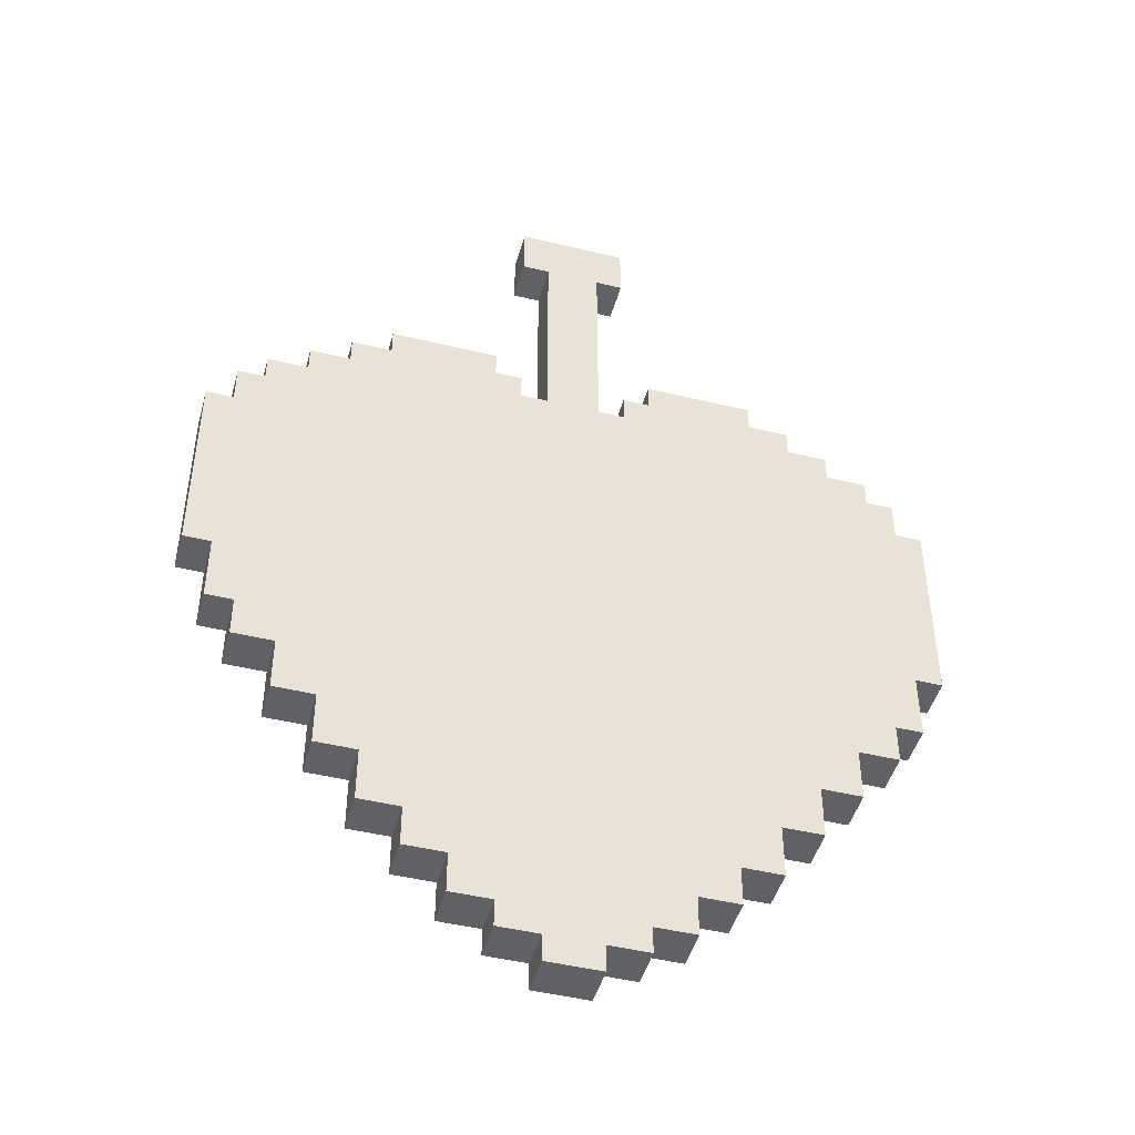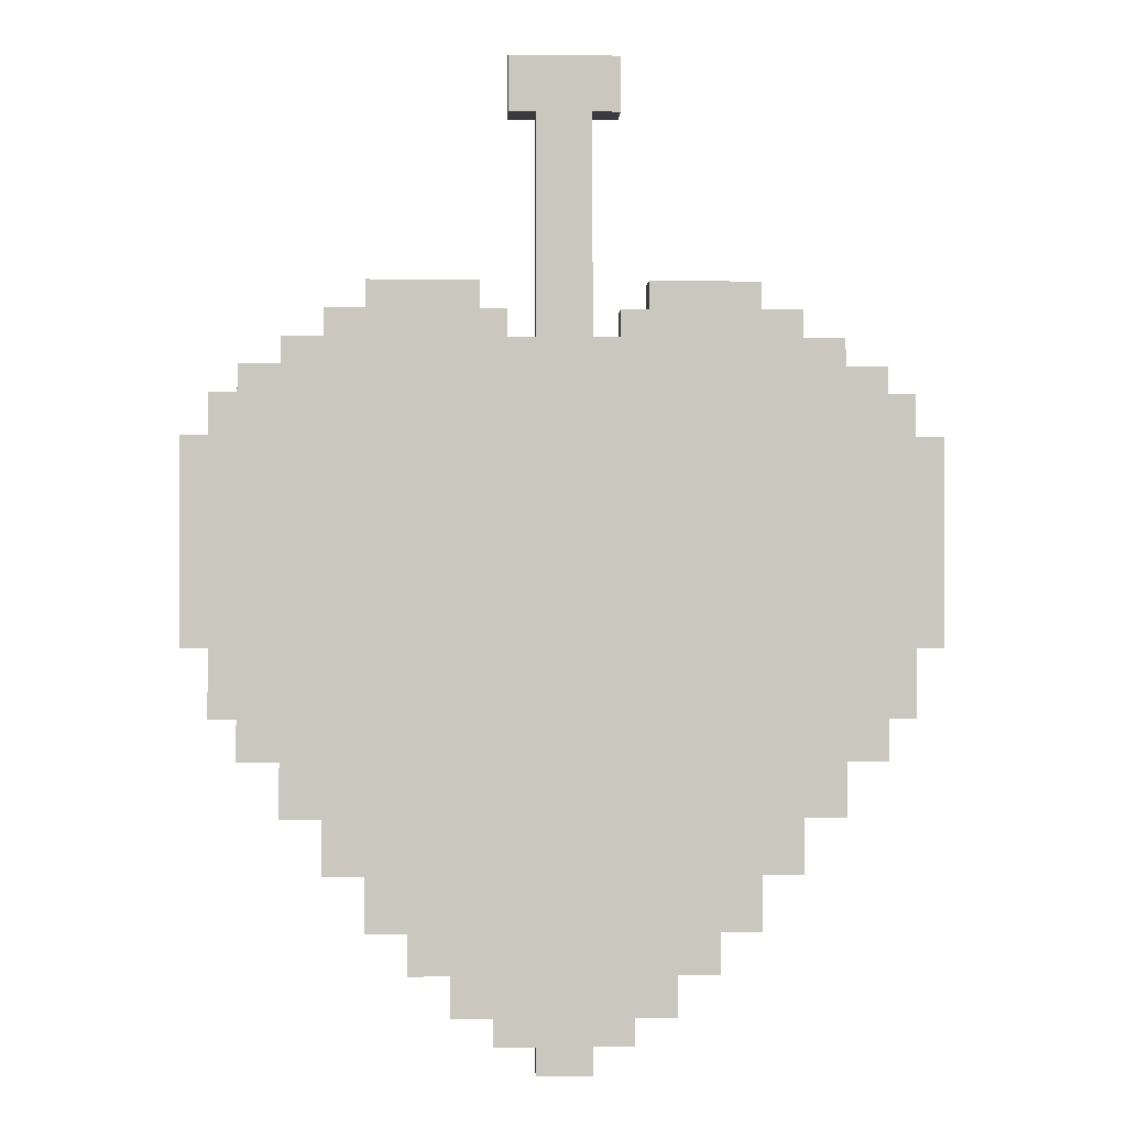
<metadata>
{"format":"obj","ext":"obj","renderer":"f3d","projection":"perspective","resolution":1024,"background":"white","views":[{"elev":-46.4,"azim":-15.5,"up":"+Y"},{"elev":-1.4,"azim":177.5,"up":"+Y"}]}
</metadata>
<code>
g royale_leaf_glider_mesh
v 0.1271 1.144 0.04766
v 0.1271 1.017 0.04766
v 0.06355 1.017 0.04766
v -0.1271 1.144 0.04766
v -0.06355 1.017 0.04766
v -0.1271 1.017 0.04766
v -0.06355 0.8897 0.04766
v 0.06355 0.8897 0.04766
v -0.06355 0.7626 0.04766
v 0.06355 0.7626 0.04766
v -0.06355 0.6355 0.04766
v 0.06355 0.6355 0.04766
v -0.06355 0.5084 0.04766
v 0.06355 0.5084 0.04766
v -3.815e-08 -0.1544 0.04766
v 0.1271 0.5084 0.04766
v 0.1906 0.5719 0.04766
v -0.1271 0.5084 0.04766
v 0.1271 0.5719 0.04766
v -0.1906 0.5719 0.04766
v -0.1271 0.5719 0.04766
v -0.4448 0.5719 0.04766
v -0.4448 0.6355 0.04766
v -0.1906 0.6355 0.04766
v -0.5402 0.5084 0.04766
v -0.6355 0.4448 0.04766
v -0.7308 0.3813 0.04766
v -0.7944 0.286 0.04766
v -0.7944 -0.1906 0.04766
v -0.8579 0.286 0.04766
v -0.8579 -0.1906 0.04766
v -0.6355 0.5084 0.04766
v -0.5402 0.5719 0.04766
v -0.7308 0.4448 0.04766
v -0.7944 0.3813 0.04766
v -0.7308 -0.3495 0.04766
v -0.6355 -0.4448 0.04766
v -0.5402 -0.5719 0.04766
v -0.4448 -0.699 0.04766
v -0.3495 -0.8261 0.04766
v -0.2542 -0.9215 0.04766
v -0.1589 -1.017 0.04766
v -0.06355 -1.08 0.04766
v 0.06355 -1.08 0.04766
v -0.06355 -1.144 0.04766
v 0.06355 -1.144 0.04766
v -0.7308 -0.4448 0.04766
v -0.6355 -0.5719 0.04766
v -0.5402 -0.699 0.04766
v -0.4448 -0.8261 0.04766
v -0.3495 -0.9215 0.04766
v -0.2542 -1.017 0.04766
v -0.1589 -1.08 0.04766
v 0.1589 -1.017 0.04766
v 0.1589 -1.08 0.04766
v 0.2542 -0.9215 0.04766
v 0.2542 -1.017 0.04766
v 0.3495 -0.8261 0.04766
v 0.3495 -0.9215 0.04766
v 0.4448 -0.699 0.04766
v 0.4448 -0.8261 0.04766
v 0.5402 -0.5719 0.04766
v 0.5402 -0.699 0.04766
v 0.6355 -0.4448 0.04766
v 0.6355 -0.5719 0.04766
v 0.7308 -0.3495 0.04766
v 0.7308 -0.4448 0.04766
v 0.7944 -0.1906 0.04766
v 0.7944 0.286 0.04766
v 0.8579 -0.1906 0.04766
v 0.8579 0.286 0.04766
v 0.7944 -0.3495 0.04766
v 0.7944 0.3813 0.04766
v 0.7308 0.3813 0.04766
v 0.6355 0.4448 0.04766
v 0.7308 0.4448 0.04766
v 0.5402 0.5084 0.04766
v 0.6355 0.5084 0.04766
v 0.4448 0.5719 0.04766
v 0.5402 0.5719 0.04766
v 0.1906 0.6355 0.04766
v 0.4448 0.6355 0.04766
v -0.7944 -0.3495 0.04766
v 0.1271 1.144 -0.04766
v 0.06355 1.017 -0.04766
v 0.1271 1.017 -0.04766
v -0.1271 1.144 -0.04766
v -0.06355 1.017 -0.04766
v -0.1271 1.017 -0.04766
v 0.06355 0.8897 -0.04766
v -0.06355 0.8897 -0.04766
v 0.06355 0.7626 -0.04766
v -0.06355 0.7626 -0.04766
v 0.06355 0.6355 -0.04766
v -0.06355 0.6355 -0.04766
v 0.06355 0.5084 -0.04766
v -0.06355 0.5084 -0.04766
v 1.907e-07 -0.1544 -0.04766
v 0.1271 0.5084 -0.04766
v 0.1906 0.5719 -0.04766
v -0.1271 0.5084 -0.04766
v 0.1271 0.5719 -0.04766
v -0.1906 0.5719 -0.04766
v -0.1271 0.5719 -0.04766
v -0.4448 0.5719 -0.04766
v -0.4448 0.6355 -0.04766
v -0.1906 0.6355 -0.04766
v -0.5402 0.5084 -0.04766
v -0.6355 0.4448 -0.04766
v -0.7308 0.3813 -0.04766
v -0.7944 0.286 -0.04766
v -0.7944 -0.1906 -0.04766
v -0.8579 0.286 -0.04766
v -0.8579 -0.1906 -0.04766
v -0.6355 0.5084 -0.04766
v -0.5402 0.5719 -0.04766
v -0.7308 0.4448 -0.04766
v -0.7944 0.3813 -0.04766
v -0.7308 -0.3495 -0.04766
v -0.6355 -0.4448 -0.04766
v -0.5402 -0.5719 -0.04766
v -0.4448 -0.699 -0.04766
v -0.3495 -0.8261 -0.04766
v -0.2542 -0.9215 -0.04766
v -0.1589 -1.017 -0.04766
v -0.06355 -1.08 -0.04766
v 0.06355 -1.08 -0.04766
v -0.06355 -1.144 -0.04766
v 0.06355 -1.144 -0.04766
v -0.7308 -0.4448 -0.04766
v -0.6355 -0.5719 -0.04766
v -0.5402 -0.699 -0.04766
v -0.4448 -0.8261 -0.04766
v -0.3495 -0.9215 -0.04766
v -0.2542 -1.017 -0.04766
v -0.1589 -1.08 -0.04766
v 0.1589 -1.017 -0.04766
v 0.1589 -1.08 -0.04766
v 0.2542 -0.9215 -0.04766
v 0.2542 -1.017 -0.04766
v 0.3495 -0.8261 -0.04766
v 0.3495 -0.9215 -0.04766
v 0.4448 -0.699 -0.04766
v 0.4448 -0.8261 -0.04766
v 0.5402 -0.5719 -0.04766
v 0.5402 -0.699 -0.04766
v 0.6355 -0.4448 -0.04766
v 0.6355 -0.5719 -0.04766
v 0.7308 -0.3495 -0.04766
v 0.7308 -0.4448 -0.04766
v 0.7944 -0.1906 -0.04766
v 0.7944 0.286 -0.04766
v 0.8579 -0.1906 -0.04766
v 0.8579 0.286 -0.04766
v 0.7944 -0.3495 -0.04766
v 0.7944 0.3813 -0.04766
v 0.7308 0.3813 -0.04766
v 0.6355 0.4448 -0.04766
v 0.7308 0.4448 -0.04766
v 0.5402 0.5084 -0.04766
v 0.6355 0.5084 -0.04766
v 0.4448 0.5719 -0.04766
v 0.5402 0.5719 -0.04766
v 0.1906 0.6355 -0.04766
v 0.4448 0.6355 -0.04766
v -0.7944 -0.3495 -0.04766
v 0.06355 -1.144 0.04766
v 0.06355 -1.08 -0.04766
v 0.06355 -1.144 -0.04766
v 0.06355 -1.08 0.04766
v 0.1589 -1.08 0.04766
v 0.1589 -1.017 -0.04766
v 0.1589 -1.08 -0.04766
v 0.1589 -1.017 0.04766
v 0.2542 -1.017 0.04766
v 0.2542 -0.9215 -0.04766
v 0.2542 -1.017 -0.04766
v 0.2542 -0.9215 0.04766
v 0.3495 -0.9215 0.04766
v 0.3495 -0.8261 -0.04766
v 0.3495 -0.9215 -0.04766
v 0.3495 -0.8261 0.04766
v 0.4448 -0.8261 0.04766
v 0.4448 -0.699 -0.04766
v 0.4448 -0.8261 -0.04766
v 0.4448 -0.699 0.04766
v 0.5402 -0.699 0.04766
v 0.5402 -0.5719 -0.04766
v 0.5402 -0.699 -0.04766
v 0.5402 -0.5719 0.04766
v 0.6355 -0.5719 0.04766
v 0.6355 -0.4448 -0.04766
v 0.6355 -0.5719 -0.04766
v 0.6355 -0.4448 0.04766
v 0.7308 -0.4448 0.04766
v 0.7308 -0.3495 -0.04766
v 0.7308 -0.4448 -0.04766
v 0.7308 -0.3495 0.04766
v 0.7944 -0.3495 0.04766
v 0.7944 -0.1906 -0.04766
v 0.7944 -0.3495 -0.04766
v 0.7944 -0.1906 0.04766
v 0.8579 -0.1906 0.04766
v 0.8579 0.286 -0.04766
v 0.8579 -0.1906 -0.04766
v 0.8579 0.286 0.04766
v 0.7944 0.286 0.04766
v 0.7944 0.3813 -0.04766
v 0.7944 0.286 -0.04766
v 0.7944 0.3813 0.04766
v 0.7308 0.3813 0.04766
v 0.7308 0.4448 -0.04766
v 0.7308 0.3813 -0.04766
v 0.7308 0.4448 0.04766
v 0.6355 0.4448 0.04766
v 0.6355 0.5084 -0.04766
v 0.6355 0.4448 -0.04766
v 0.6355 0.5084 0.04766
v 0.5402 0.5084 0.04766
v 0.5402 0.5719 -0.04766
v 0.5402 0.5084 -0.04766
v 0.5402 0.5719 0.04766
v 0.4448 0.5719 0.04766
v 0.4448 0.6355 -0.04766
v 0.4448 0.5719 -0.04766
v 0.4448 0.6355 0.04766
v 0.06355 -1.08 0.04766
v 0.1589 -1.08 -0.04766
v 0.06355 -1.08 -0.04766
v 0.1589 -1.08 0.04766
v 0.1589 -1.017 0.04766
v 0.2542 -1.017 -0.04766
v 0.1589 -1.017 -0.04766
v 0.2542 -1.017 0.04766
v 0.2542 -0.9215 0.04766
v 0.3495 -0.9215 -0.04766
v 0.2542 -0.9215 -0.04766
v 0.3495 -0.9215 0.04766
v 0.3495 -0.8261 0.04766
v 0.4448 -0.8261 -0.04766
v 0.3495 -0.8261 -0.04766
v 0.4448 -0.8261 0.04766
v 0.4448 -0.699 0.04766
v 0.5402 -0.699 -0.04766
v 0.4448 -0.699 -0.04766
v 0.5402 -0.699 0.04766
v 0.5402 -0.5719 0.04766
v 0.6355 -0.5719 -0.04766
v 0.5402 -0.5719 -0.04766
v 0.6355 -0.5719 0.04766
v 0.6355 -0.4448 0.04766
v 0.7308 -0.4448 -0.04766
v 0.6355 -0.4448 -0.04766
v 0.7308 -0.4448 0.04766
v 0.7308 -0.3495 0.04766
v 0.7944 -0.3495 -0.04766
v 0.7308 -0.3495 -0.04766
v 0.7944 -0.3495 0.04766
v 0.7944 -0.1906 0.04766
v 0.8579 -0.1906 -0.04766
v 0.7944 -0.1906 -0.04766
v 0.8579 -0.1906 0.04766
v 0.1906 0.6355 0.04766
v 0.1906 0.5719 -0.04766
v 0.1906 0.6355 -0.04766
v 0.1906 0.5719 0.04766
v 0.1271 0.5719 0.04766
v 0.1271 0.5084 -0.04766
v 0.1271 0.5719 -0.04766
v 0.1271 0.5084 0.04766
v 0.8579 0.286 0.04766
v 0.7944 0.286 -0.04766
v 0.8579 0.286 -0.04766
v 0.7944 0.286 0.04766
v 0.7944 0.3813 0.04766
v 0.7308 0.3813 -0.04766
v 0.7944 0.3813 -0.04766
v 0.7308 0.3813 0.04766
v 0.7308 0.4448 0.04766
v 0.6355 0.4448 -0.04766
v 0.7308 0.4448 -0.04766
v 0.6355 0.4448 0.04766
v 0.6355 0.5084 0.04766
v 0.5402 0.5084 -0.04766
v 0.6355 0.5084 -0.04766
v 0.5402 0.5084 0.04766
v 0.5402 0.5719 0.04766
v 0.4448 0.5719 -0.04766
v 0.5402 0.5719 -0.04766
v 0.4448 0.5719 0.04766
v 0.4448 0.6355 0.04766
v 0.1906 0.6355 -0.04766
v 0.4448 0.6355 -0.04766
v 0.1906 0.6355 0.04766
v 0.1906 0.5719 0.04766
v 0.1271 0.5719 -0.04766
v 0.1906 0.5719 -0.04766
v 0.1271 0.5719 0.04766
v 0.1271 0.5084 0.04766
v 0.06355 0.5084 -0.04766
v 0.1271 0.5084 -0.04766
v 0.06355 0.5084 0.04766
v 0.06355 0.6355 0.04766
v 0.06355 0.7626 -0.04766
v 0.06355 0.6355 -0.04766
v 0.06355 0.7626 0.04766
v 0.06355 0.8897 -0.04766
v 0.06355 0.8897 0.04766
v 0.06355 1.017 -0.04766
v 0.06355 1.017 0.04766
v 0.06355 0.5084 0.04766
v 0.06355 0.5084 -0.04766
v 0.06355 1.017 0.04766
v 0.1271 1.017 -0.04766
v 0.06355 1.017 -0.04766
v 0.1271 1.017 0.04766
v 0.1271 1.017 0.04766
v 0.1271 1.144 -0.04766
v 0.1271 1.017 -0.04766
v 0.1271 1.144 0.04766
v -0.06355 -1.144 0.04766
v -0.06355 -1.08 -0.04766
v -0.06355 -1.08 0.04766
v -0.06355 -1.144 -0.04766
v -0.1589 -1.08 0.04766
v -0.1589 -1.017 -0.04766
v -0.1589 -1.017 0.04766
v -0.1589 -1.08 -0.04766
v -0.2542 -1.017 0.04766
v -0.2542 -0.9215 -0.04766
v -0.2542 -0.9215 0.04766
v -0.2542 -1.017 -0.04766
v -0.3495 -0.9215 0.04766
v -0.3495 -0.8261 -0.04766
v -0.3495 -0.8261 0.04766
v -0.3495 -0.9215 -0.04766
v -0.4448 -0.8261 0.04766
v -0.4448 -0.699 -0.04766
v -0.4448 -0.699 0.04766
v -0.4448 -0.8261 -0.04766
v -0.5402 -0.699 0.04766
v -0.5402 -0.5719 -0.04766
v -0.5402 -0.5719 0.04766
v -0.5402 -0.699 -0.04766
v -0.6355 -0.5719 0.04766
v -0.6355 -0.4448 -0.04766
v -0.6355 -0.4448 0.04766
v -0.6355 -0.5719 -0.04766
v -0.7308 -0.4448 0.04766
v -0.7308 -0.3495 -0.04766
v -0.7308 -0.3495 0.04766
v -0.7308 -0.4448 -0.04766
v -0.7944 -0.3495 0.04766
v -0.7944 -0.1906 -0.04766
v -0.7944 -0.1906 0.04766
v -0.7944 -0.3495 -0.04766
v -0.8579 -0.1906 0.04766
v -0.8579 0.286 -0.04766
v -0.8579 0.286 0.04766
v -0.8579 -0.1906 -0.04766
v -0.7944 0.286 0.04766
v -0.7944 0.3813 -0.04766
v -0.7944 0.3813 0.04766
v -0.7944 0.286 -0.04766
v -0.7308 0.3813 0.04766
v -0.7308 0.4448 -0.04766
v -0.7308 0.4448 0.04766
v -0.7308 0.3813 -0.04766
v -0.6355 0.4448 0.04766
v -0.6355 0.5084 -0.04766
v -0.6355 0.5084 0.04766
v -0.6355 0.4448 -0.04766
v -0.5402 0.5084 0.04766
v -0.5402 0.5719 -0.04766
v -0.5402 0.5719 0.04766
v -0.5402 0.5084 -0.04766
v -0.4448 0.5719 0.04766
v -0.4448 0.6355 -0.04766
v -0.4448 0.6355 0.04766
v -0.4448 0.5719 -0.04766
v -0.06355 -1.08 0.04766
v -0.1589 -1.08 -0.04766
v -0.1589 -1.08 0.04766
v -0.06355 -1.08 -0.04766
v -0.1589 -1.017 0.04766
v -0.2542 -1.017 -0.04766
v -0.2542 -1.017 0.04766
v -0.1589 -1.017 -0.04766
v -0.2542 -0.9215 0.04766
v -0.3495 -0.9215 -0.04766
v -0.3495 -0.9215 0.04766
v -0.2542 -0.9215 -0.04766
v -0.3495 -0.8261 0.04766
v -0.4448 -0.8261 -0.04766
v -0.4448 -0.8261 0.04766
v -0.3495 -0.8261 -0.04766
v -0.4448 -0.699 0.04766
v -0.5402 -0.699 -0.04766
v -0.5402 -0.699 0.04766
v -0.4448 -0.699 -0.04766
v -0.5402 -0.5719 0.04766
v -0.6355 -0.5719 -0.04766
v -0.6355 -0.5719 0.04766
v -0.5402 -0.5719 -0.04766
v -0.6355 -0.4448 0.04766
v -0.7308 -0.4448 -0.04766
v -0.7308 -0.4448 0.04766
v -0.6355 -0.4448 -0.04766
v -0.7308 -0.3495 0.04766
v -0.7944 -0.3495 -0.04766
v -0.7944 -0.3495 0.04766
v -0.7308 -0.3495 -0.04766
v -0.7944 -0.1906 0.04766
v -0.8579 -0.1906 -0.04766
v -0.8579 -0.1906 0.04766
v -0.7944 -0.1906 -0.04766
v -0.1906 0.6355 0.04766
v -0.1906 0.5719 -0.04766
v -0.1906 0.5719 0.04766
v -0.1906 0.6355 -0.04766
v -0.1271 0.5719 0.04766
v -0.1271 0.5084 -0.04766
v -0.1271 0.5084 0.04766
v -0.1271 0.5719 -0.04766
v -0.8579 0.286 0.04766
v -0.7944 0.286 -0.04766
v -0.7944 0.286 0.04766
v -0.8579 0.286 -0.04766
v -0.7944 0.3813 0.04766
v -0.7308 0.3813 -0.04766
v -0.7308 0.3813 0.04766
v -0.7944 0.3813 -0.04766
v -0.7308 0.4448 0.04766
v -0.6355 0.4448 -0.04766
v -0.6355 0.4448 0.04766
v -0.7308 0.4448 -0.04766
v -0.6355 0.5084 0.04766
v -0.5402 0.5084 -0.04766
v -0.5402 0.5084 0.04766
v -0.6355 0.5084 -0.04766
v -0.5402 0.5719 0.04766
v -0.4448 0.5719 -0.04766
v -0.4448 0.5719 0.04766
v -0.5402 0.5719 -0.04766
v -0.4448 0.6355 0.04766
v -0.1906 0.6355 -0.04766
v -0.1906 0.6355 0.04766
v -0.4448 0.6355 -0.04766
v -0.1906 0.5719 0.04766
v -0.1271 0.5719 -0.04766
v -0.1271 0.5719 0.04766
v -0.1906 0.5719 -0.04766
v -0.1271 0.5084 0.04766
v -0.06355 0.5084 -0.04766
v -0.06355 0.5084 0.04766
v -0.1271 0.5084 -0.04766
v -0.06355 0.6355 -0.04766
v -0.06355 0.7626 0.04766
v -0.06355 0.6355 0.04766
v -0.06355 0.7626 -0.04766
v -0.06355 0.8897 0.04766
v -0.06355 0.8897 -0.04766
v -0.06355 1.017 0.04766
v -0.06355 1.017 -0.04766
v -0.06355 0.5084 -0.04766
v -0.06355 0.5084 0.04766
v -0.06355 1.017 0.04766
v -0.1271 1.017 -0.04766
v -0.1271 1.017 0.04766
v -0.06355 1.017 -0.04766
v -0.1271 1.017 0.04766
v -0.1271 1.144 -0.04766
v -0.1271 1.144 0.04766
v -0.1271 1.017 -0.04766
v 0.1271 1.144 0.04766
v -0.1271 1.144 -0.04766
v 0.1271 1.144 -0.04766
v -0.1271 1.144 0.04766
v -0.06355 -1.144 0.04766
v 0.06355 -1.144 -0.04766
v -0.06355 -1.144 -0.04766
v 0.06355 -1.144 0.04766
g royale_leaf_glider_mesh_0
f 3 2 1
f 1 4 3
f 5 3 4
f 6 5 4
f 5 7 3
f 8 3 7
f 7 9 8
f 10 8 9
f 9 11 10
f 12 10 11
f 11 13 12
f 14 12 13
f 13 15 14
f 14 15 16
f 16 15 17
f 18 15 13
f 19 16 17
f 15 18 20
f 20 18 21
f 15 20 22
f 22 20 23
f 24 23 20
f 25 15 22
f 26 15 25
f 27 15 26
f 28 15 27
f 29 15 28
f 28 30 29
f 31 29 30
f 32 26 25
f 33 25 22
f 34 27 26
f 35 28 27
f 29 36 15
f 36 37 15
f 37 38 15
f 38 39 15
f 39 40 15
f 40 41 15
f 41 42 15
f 42 43 15
f 43 44 15
f 43 45 44
f 46 44 45
f 47 37 36
f 48 38 37
f 49 39 38
f 50 40 39
f 51 41 40
f 52 42 41
f 53 43 42
f 44 55 54
f 15 44 54
f 15 54 56
f 54 57 56
f 15 56 58
f 56 59 58
f 15 58 60
f 58 61 60
f 15 60 62
f 60 63 62
f 15 62 64
f 62 65 64
f 15 64 66
f 64 67 66
f 15 66 68
f 15 68 69
f 68 70 69
f 71 69 70
f 66 72 68
f 74 69 73
f 15 69 74
f 15 74 75
f 75 74 76
f 15 75 77
f 77 75 78
f 15 77 79
f 79 77 80
f 15 79 17
f 17 79 81
f 82 81 79
f 83 36 29
f 86 85 84
f 84 85 87
f 88 87 85
f 88 89 87
f 85 90 88
f 91 88 90
f 90 92 91
f 93 91 92
f 92 94 93
f 95 93 94
f 94 96 95
f 97 95 96
f 98 97 96
f 98 96 99
f 98 99 100
f 98 101 97
f 99 102 100
f 101 98 103
f 101 103 104
f 103 98 105
f 105 106 103
f 107 103 106
f 98 108 105
f 98 109 108
f 98 110 109
f 98 111 110
f 98 112 111
f 111 112 113
f 114 113 112
f 109 115 108
f 108 116 105
f 110 117 109
f 111 118 110
f 119 112 98
f 120 119 98
f 121 120 98
f 122 121 98
f 123 122 98
f 124 123 98
f 125 124 98
f 126 125 98
f 127 126 98
f 126 127 128
f 129 128 127
f 120 130 119
f 121 131 120
f 122 132 121
f 123 133 122
f 124 134 123
f 125 135 124
f 126 136 125
f 138 127 137
f 127 98 137
f 137 98 139
f 140 137 139
f 139 98 141
f 142 139 141
f 141 98 143
f 144 141 143
f 143 98 145
f 146 143 145
f 145 98 147
f 148 145 147
f 147 98 149
f 150 147 149
f 149 98 151
f 151 98 152
f 151 152 153
f 154 153 152
f 155 149 151
f 152 157 156
f 152 98 157
f 157 98 158
f 157 158 159
f 158 98 160
f 158 160 161
f 160 98 162
f 160 162 163
f 162 98 100
f 100 164 162
f 165 162 164
f 119 166 112
f 169 168 167
f 170 167 168
f 173 172 171
f 174 171 172
f 177 176 175
f 178 175 176
f 181 180 179
f 182 179 180
f 185 184 183
f 186 183 184
f 189 188 187
f 190 187 188
f 193 192 191
f 194 191 192
f 197 196 195
f 198 195 196
f 201 200 199
f 202 199 200
f 205 204 203
f 206 203 204
f 209 208 207
f 210 207 208
f 213 212 211
f 214 211 212
f 217 216 215
f 218 215 216
f 221 220 219
f 222 219 220
f 225 224 223
f 226 223 224
f 229 228 227
f 230 227 228
f 233 232 231
f 234 231 232
f 237 236 235
f 238 235 236
f 241 240 239
f 242 239 240
f 245 244 243
f 246 243 244
f 249 248 247
f 250 247 248
f 253 252 251
f 254 251 252
f 257 256 255
f 258 255 256
f 261 260 259
f 262 259 260
f 265 264 263
f 266 263 264
f 269 268 267
f 270 267 268
f 273 272 271
f 274 271 272
f 277 276 275
f 278 275 276
f 281 280 279
f 282 279 280
f 285 284 283
f 286 283 284
f 289 288 287
f 290 287 288
f 293 292 291
f 294 291 292
f 297 296 295
f 298 295 296
f 301 300 299
f 302 299 300
f 305 304 303
f 306 303 304
f 304 307 306
f 308 306 307
f 307 309 308
f 310 308 309
f 303 311 305
f 312 305 311
f 315 314 313
f 316 313 314
f 319 318 317
f 320 317 318
f 323 322 321
f 324 321 322
f 327 326 325
f 328 325 326
f 331 330 329
f 332 329 330
f 335 334 333
f 336 333 334
f 339 338 337
f 340 337 338
f 343 342 341
f 344 341 342
f 347 346 345
f 348 345 346
f 351 350 349
f 352 349 350
f 355 354 353
f 356 353 354
f 359 358 357
f 360 357 358
f 363 362 361
f 364 361 362
f 367 366 365
f 368 365 366
f 371 370 369
f 372 369 370
f 375 374 373
f 376 373 374
f 379 378 377
f 380 377 378
f 383 382 381
f 384 381 382
f 387 386 385
f 388 385 386
f 391 390 389
f 392 389 390
f 395 394 393
f 396 393 394
f 399 398 397
f 400 397 398
f 403 402 401
f 404 401 402
f 407 406 405
f 408 405 406
f 411 410 409
f 412 409 410
f 415 414 413
f 416 413 414
f 419 418 417
f 420 417 418
f 423 422 421
f 424 421 422
f 427 426 425
f 428 425 426
f 431 430 429
f 432 429 430
f 435 434 433
f 436 433 434
f 439 438 437
f 440 437 438
f 443 442 441
f 444 441 442
f 447 446 445
f 448 445 446
f 451 450 449
f 452 449 450
f 455 454 453
f 456 453 454
f 459 458 457
f 460 457 458
f 458 461 460
f 462 460 461
f 461 463 462
f 464 462 463
f 457 465 459
f 466 459 465
f 469 468 467
f 470 467 468
f 473 472 471
f 474 471 472
f 477 476 475
f 478 475 476
f 481 480 479
f 482 479 480

</code>
